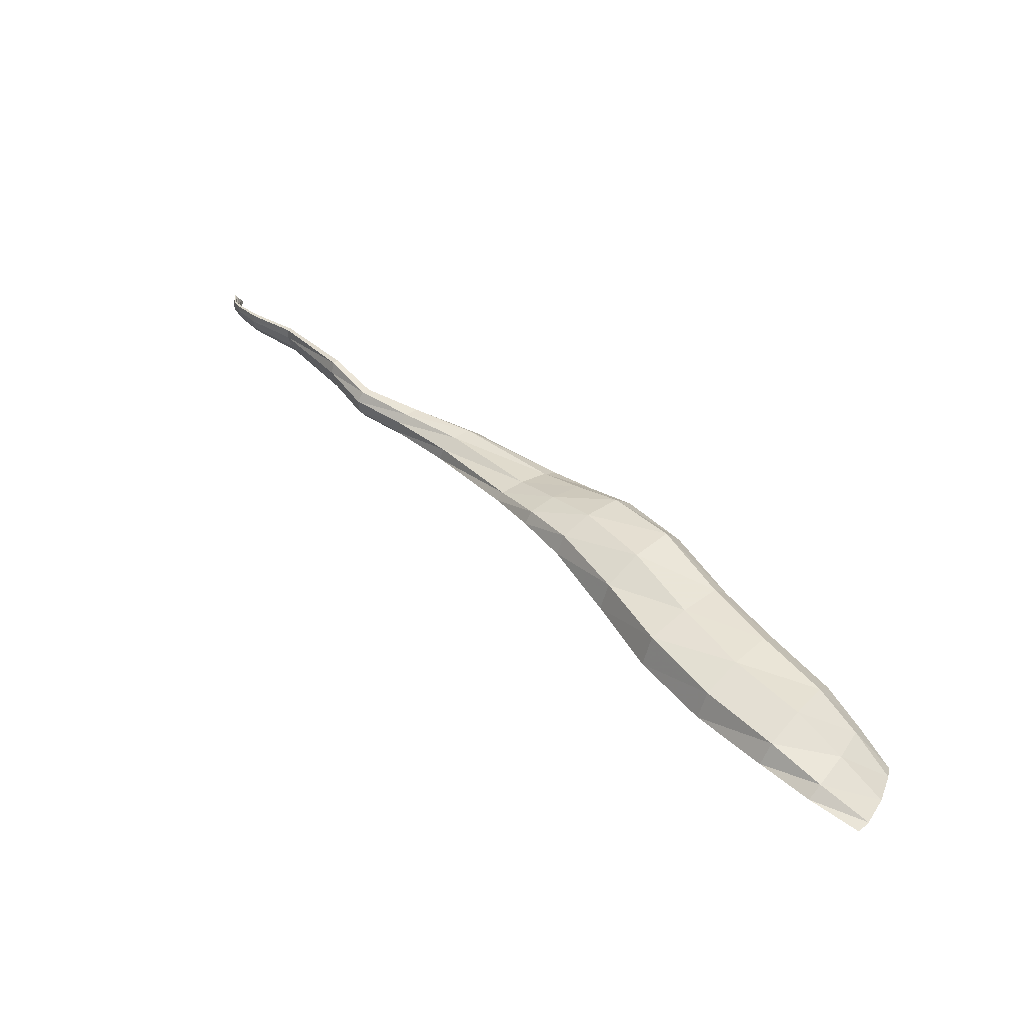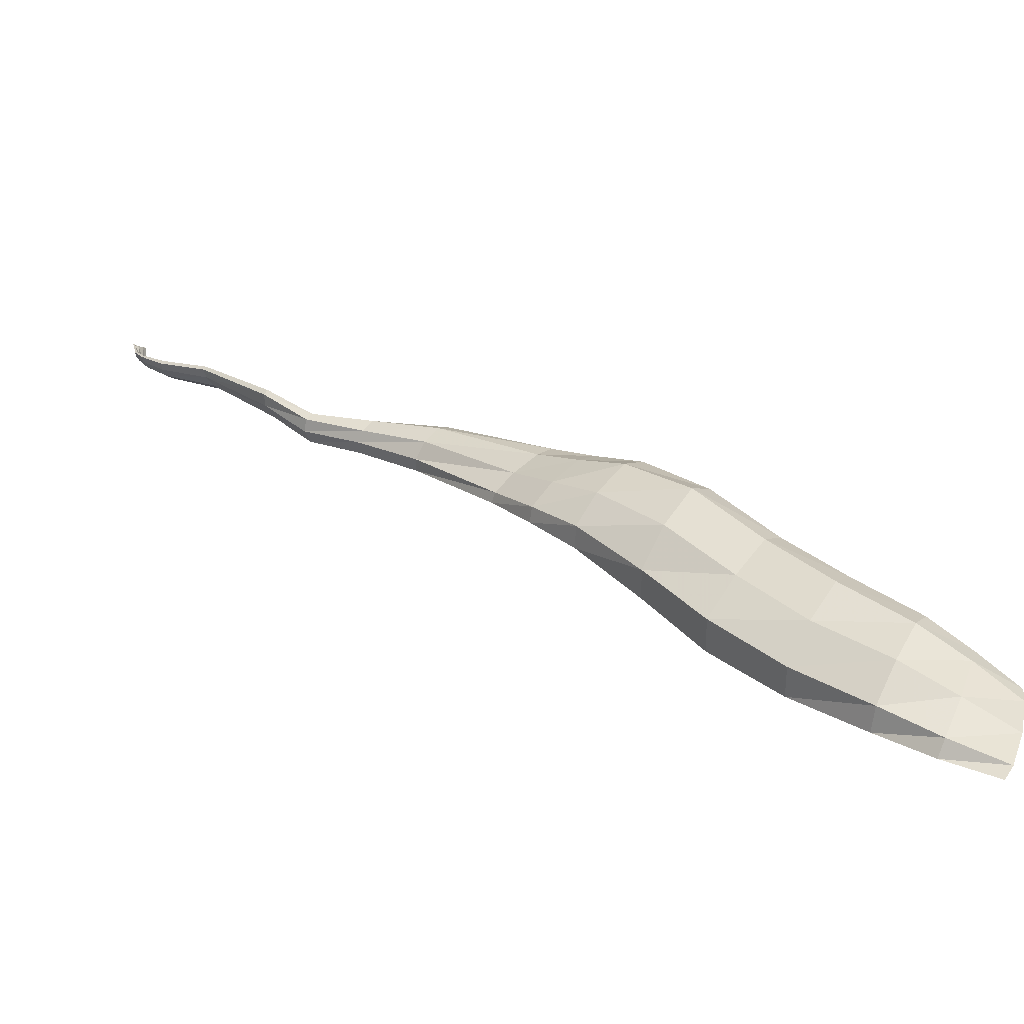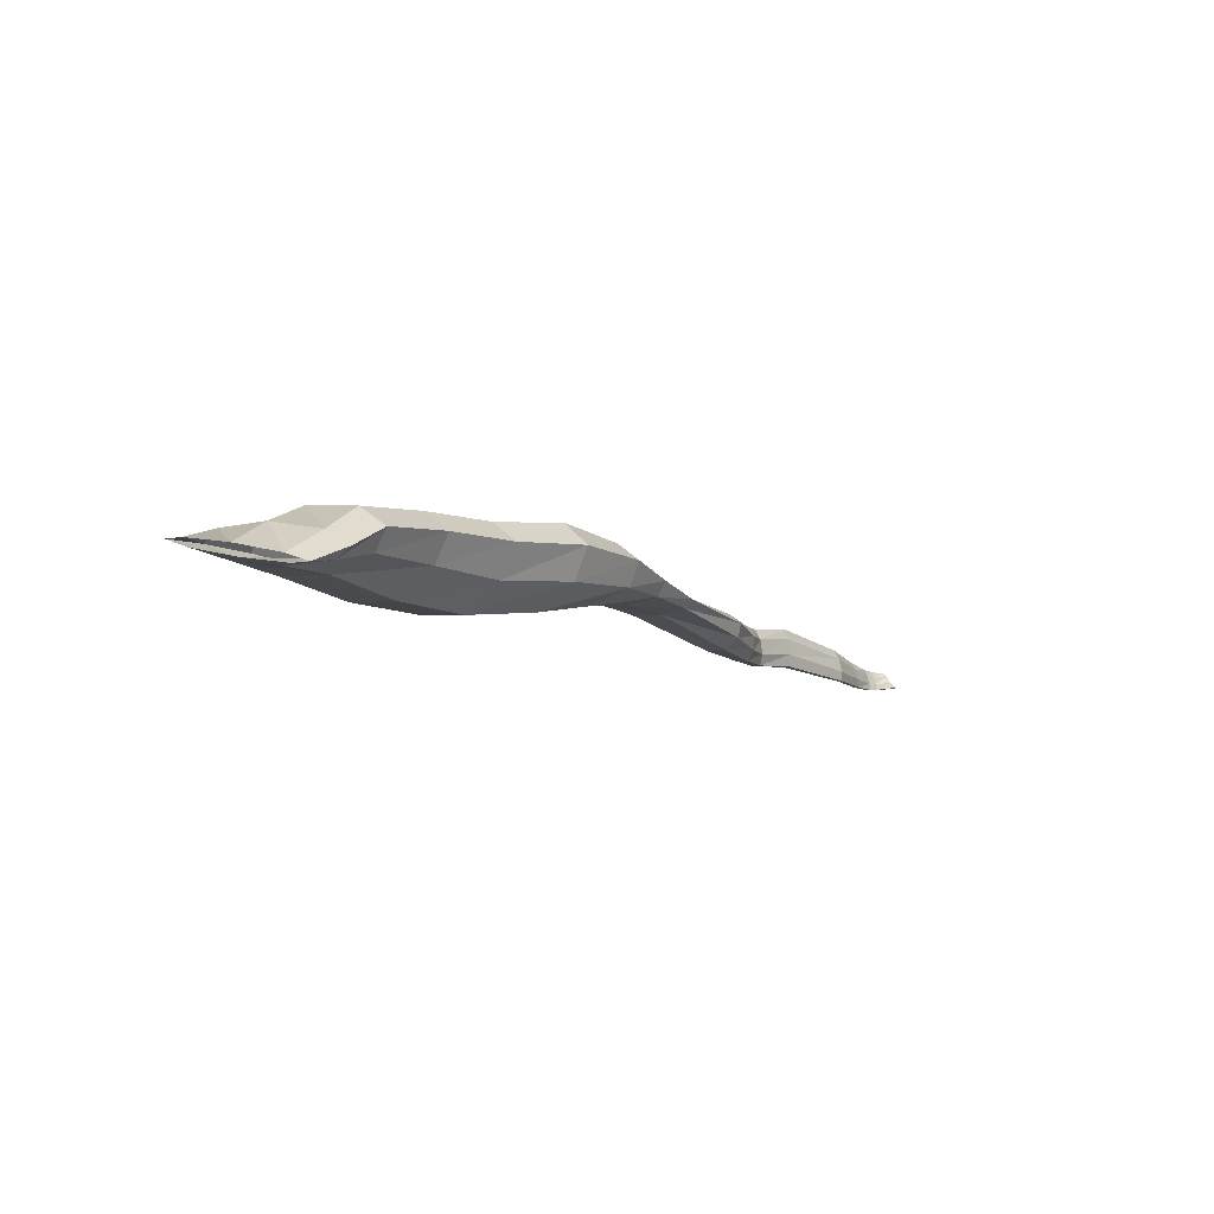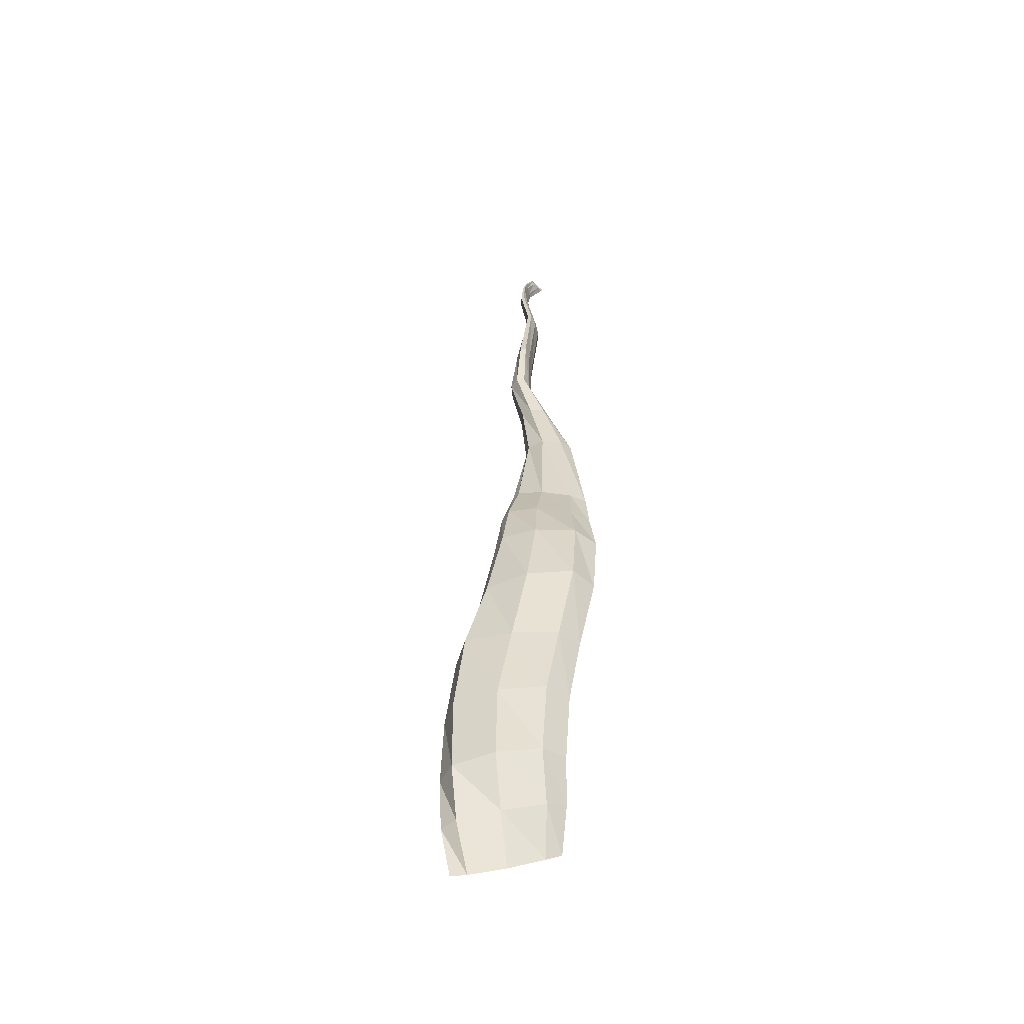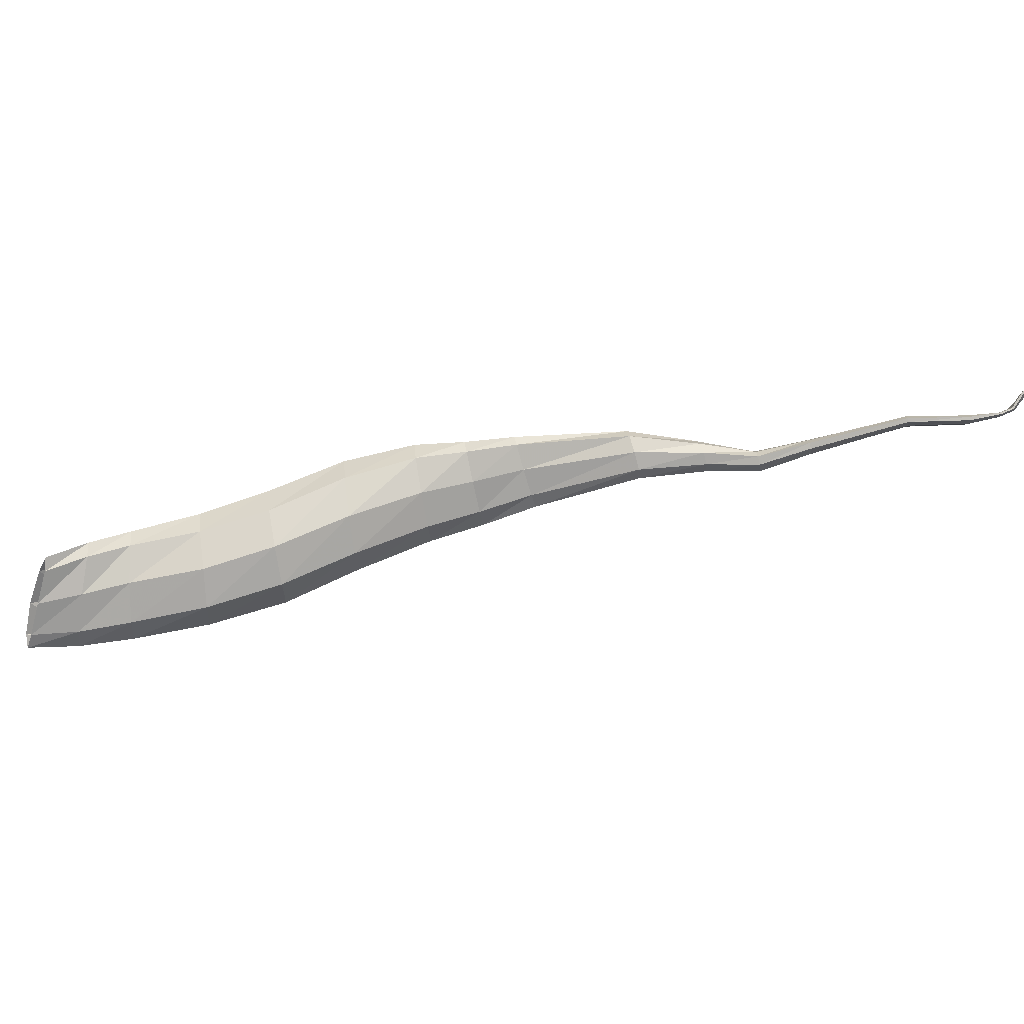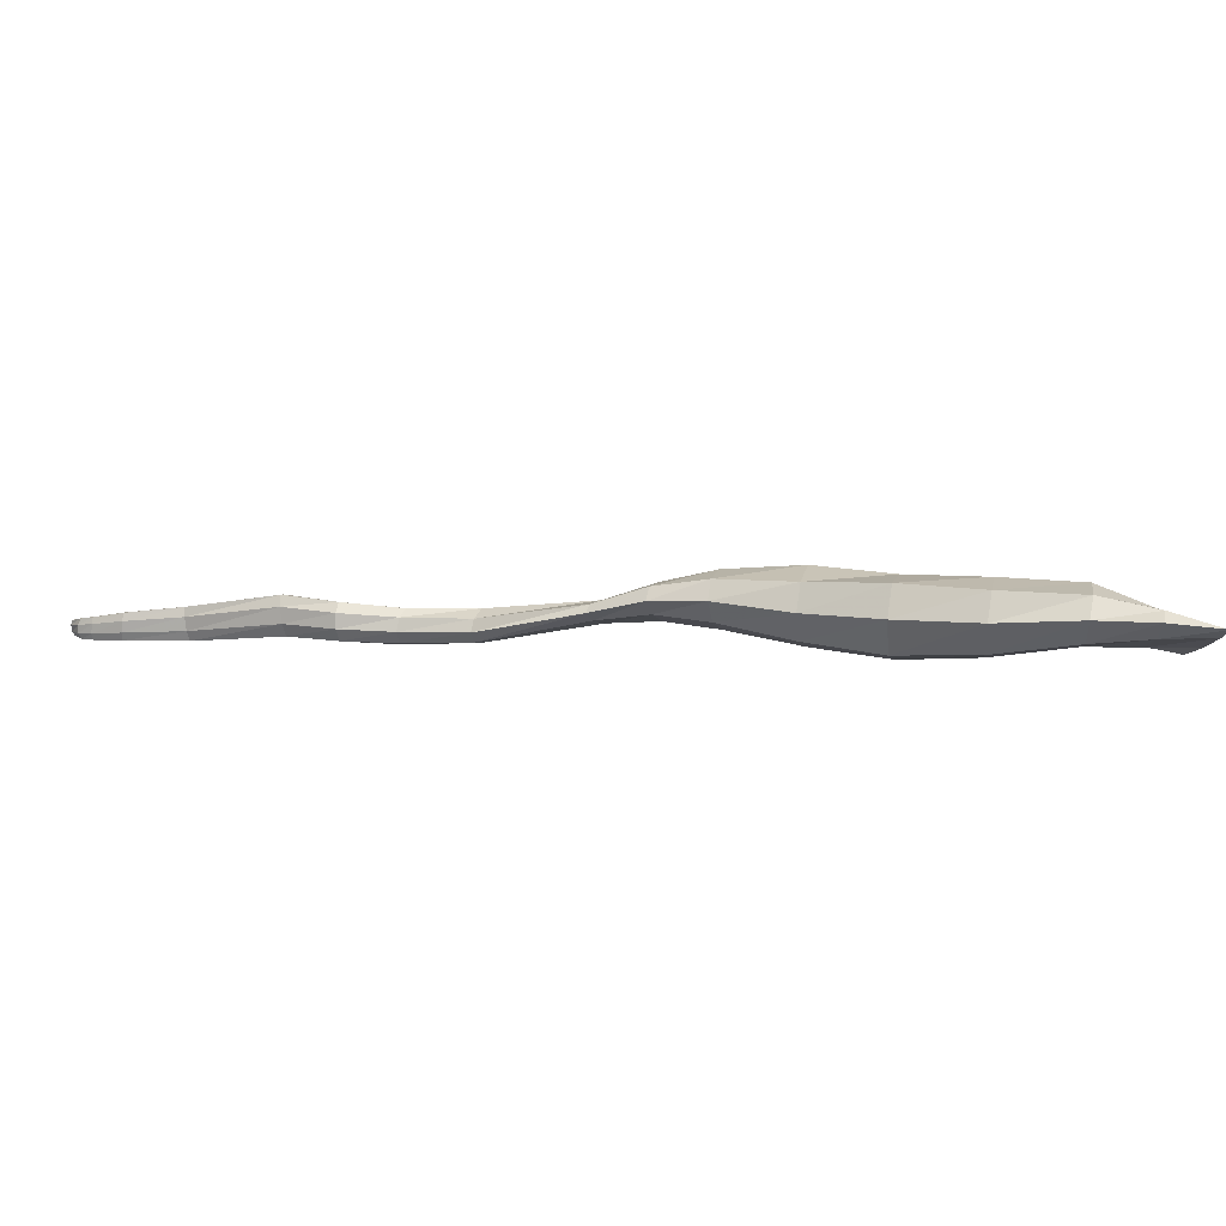
<metadata>
{"format":"obj","ext":"obj","renderer":"f3d","projection":"perspective","resolution":1024,"background":"white","views":[{"elev":38.7,"azim":-171.0,"up":"+Y"},{"elev":-47.3,"azim":-164.9,"up":"+Z"},{"elev":-9.1,"azim":-99.1,"up":"+Y"},{"elev":33.2,"azim":-129.7,"up":"+Y"},{"elev":-78.4,"azim":-29.8,"up":"+Y"},{"elev":-1.8,"azim":156.1,"up":"+Y"}]}
</metadata>
<code>
v 1.764 0.2523 0.05908
v 1.363 0.2167 -0.3635
v 1.789 0.283 0.02796
v 1.378 0.2474 -0.4025
v 1.835 0.2864 -0.03062
v 1.414 0.254 -0.4729
v 1.875 0.2678 -0.07808
v 1.453 0.2318 -0.5337
v 1.886 0.231 -0.08896
v 1.469 0.1927 -0.5468
v 1.864 0.1975 -0.06082
v 1.451 0.1577 -0.5089
v 1.819 0.1873 -0.006106
v 1.41 0.1551 -0.4394
v 1.777 0.2108 0.04467
v 1.376 0.1806 -0.3793
v 1.58 0.2703 -0.1928
v 1.559 0.2378 -0.1615
v 1.629 0.2721 -0.2592
v 1.681 0.2547 -0.3229
v 1.696 0.1971 -0.333
v 1.67 0.1419 -0.2903
v 1.622 0.1363 -0.2296
v 1.578 0.1824 -0.183
v 1.924 0.2192 0.1751
v 1.945 0.2328 0.1522
v 1.985 0.2379 0.1122
v 1.934 0.2046 0.1664
v 2.019 0.23 0.08213
v 1.97 0.1996 0.1308
v 2.029 0.2145 0.07622
v 2.009 0.2026 0.09404
v 2.108 0.2104 0.2955
v 2.121 0.2276 0.2783
v 2.146 0.2261 0.2518
v 2.114 0.1856 0.2925
v 2.167 0.2079 0.2326
v 2.137 0.1684 0.2719
v 2.173 0.1842 0.231
v 2.161 0.168 0.2468
v 2.235 0.2083 0.346
v 2.242 0.2268 0.3351
v 2.26 0.2267 0.3146
v 2.239 0.1828 0.3474
v 2.274 0.2108 0.3059
v 2.252 0.1653 0.338
v 2.279 0.186 0.3069
v 2.269 0.167 0.321
v 2.429 0.2332 0.4547
v 2.436 0.2525 0.4496
v 2.443 0.2514 0.4411
v 2.424 0.2033 0.4569
v 2.446 0.2306 0.4344
v 2.423 0.1806 0.4551
v 2.442 0.2011 0.4364
v 2.431 0.1799 0.4465
v 2.566 0.2168 0.588
v 2.572 0.2335 0.5816
v 2.577 0.2328 0.5757
v 2.561 0.1921 0.5917
v 2.578 0.2151 0.5737
v 2.56 0.174 0.5906
v 2.573 0.1906 0.5774
v 2.565 0.1734 0.5846
v 2.662 0.2109 0.6462
v 2.666 0.2241 0.6392
v 2.671 0.223 0.6345
v 2.662 0.1907 0.6519
v 2.674 0.2082 0.6349
v 2.664 0.1757 0.6528
v 2.673 0.1882 0.6405
v 2.669 0.1747 0.6481
v 2.715 0.2061 0.6842
v 2.714 0.2167 0.6798
v 2.716 0.2159 0.6765
v 2.714 0.1894 0.6886
v 2.718 0.204 0.6766
v 2.712 0.177 0.6904
v 2.717 0.1873 0.6811
v 2.714 0.1761 0.6876
v 2.728 0.2057 0.7011
v 2.729 0.2151 0.6974
v 2.733 0.2138 0.698
v 2.727 0.1908 0.7051
v 2.737 0.2028 0.7014
v 2.726 0.1796 0.7071
v 2.735 0.1879 0.7055
v 2.73 0.1784 0.7075
v 2.733 0.2067 0.726
v 2.737 0.213 0.7242
v 2.741 0.212 0.7283
v 2.729 0.1946 0.7357
v 2.742 0.2037 0.7344
v 2.728 0.1846 0.7453
v 2.739 0.1922 0.742
v 2.732 0.1847 0.7506
v 1.247 0.1548 -0.5057
v 1.246 0.1441 -0.4718
v 1.26 0.169 -0.5762
v 1.258 0.143 -0.4966
v 1.281 0.178 -0.6396
v 1.275 0.1521 -0.5645
v 1.296 0.1778 -0.6627
v 1.291 0.1664 -0.6319
v 1.682 0.2923 -0.07094
v 1.463 0.2321 -0.2687
v 1.73 0.2905 -0.1397
v 1.775 0.2599 -0.1974
v 1.788 0.2094 -0.2071
v 1.764 0.1652 -0.171
v 1.718 0.158 -0.1104
v 1.676 0.2002 -0.05698
v 1.482 0.2641 -0.3043
v 1.66 0.2548 -0.03914
v 1.528 0.2648 -0.375
v 1.572 0.2411 -0.4364
v 1.586 0.1895 -0.4459
v 1.565 0.1417 -0.4036
v 1.523 0.1387 -0.3383
v 1.481 0.1843 -0.2877
v 1.846 0.2353 0.1158
v 1.87 0.2583 0.0882
v 1.913 0.2668 0.03804
v 1.857 0.2104 0.1049
v 1.949 0.2571 -0.001225
v 1.896 0.2022 0.06051
v 1.96 0.2328 -0.01011
v 1.939 0.2117 0.01303
v 1.309 0.2002 -0.4514
v 1.302 0.1775 -0.414
v 1.334 0.2137 -0.5281
v 1.315 0.1596 -0.435
v 1.366 0.2078 -0.5941
v 1.341 0.1533 -0.5051
v 1.382 0.1882 -0.6129
v 1.37 0.1645 -0.5785
v 2.346 0.2185 0.3837
v 2.353 0.2373 0.3758
v 2.363 0.2376 0.3641
v 2.344 0.1911 0.3871
v 2.372 0.2185 0.3554
v 2.348 0.1708 0.3833
v 2.37 0.191 0.358
v 2.359 0.171 0.3709
f 114 105 3 1
f 105 107 5 3
f 107 108 7 5
f 108 109 9 7
f 109 110 11 9
f 110 111 13 11
f 111 112 15 13
f 112 114 1 15
f 113 106 2 4
f 115 113 4 6
f 116 115 6 8
f 117 116 8 10
f 118 117 10 12
f 119 118 12 14
f 120 119 14 16
f 106 120 16 2
f 122 121 1 3
f 123 122 3 5
f 121 124 15 1
f 125 123 5 7
f 124 126 13 15
f 127 125 7 9
f 126 128 11 13
f 128 127 9 11
f 34 33 25 26
f 35 34 26 27
f 33 36 28 25
f 37 35 27 29
f 36 38 30 28
f 39 37 29 31
f 38 40 32 30
f 40 39 31 32
f 42 41 33 34
f 43 42 34 35
f 41 44 36 33
f 45 43 35 37
f 44 46 38 36
f 47 45 37 39
f 46 48 40 38
f 48 47 39 40
f 138 137 41 42
f 139 138 42 43
f 137 140 44 41
f 141 139 43 45
f 140 142 46 44
f 143 141 45 47
f 142 144 48 46
f 144 143 47 48
f 58 57 49 50
f 59 58 50 51
f 57 60 52 49
f 61 59 51 53
f 60 62 54 52
f 63 61 53 55
f 62 64 56 54
f 64 63 55 56
f 66 65 57 58
f 67 66 58 59
f 65 68 60 57
f 69 67 59 61
f 68 70 62 60
f 71 69 61 63
f 70 72 64 62
f 72 71 63 64
f 74 73 65 66
f 75 74 66 67
f 73 76 68 65
f 77 75 67 69
f 76 78 70 68
f 79 77 69 71
f 78 80 72 70
f 80 79 71 72
f 82 81 73 74
f 83 82 74 75
f 81 84 76 73
f 85 83 75 77
f 84 86 78 76
f 87 85 77 79
f 86 88 80 78
f 88 87 79 80
f 90 89 81 82
f 91 90 82 83
f 89 92 84 81
f 93 91 83 85
f 92 94 86 84
f 95 93 85 87
f 94 96 88 86
f 96 95 87 88
f 130 129 4 2
f 129 131 6 4
f 132 130 2 16
f 131 133 8 6
f 134 132 16 14
f 133 135 10 8
f 136 134 14 12
f 135 136 12 10
f 105 114 18 17
f 107 105 17 19
f 108 107 19 20
f 109 108 20 21
f 110 109 21 22
f 111 110 22 23
f 112 111 23 24
f 114 112 24 18
f 106 113 17 18
f 113 115 19 17
f 115 116 20 19
f 116 117 21 20
f 117 118 22 21
f 118 119 23 22
f 119 120 24 23
f 120 106 18 24
f 121 122 26 25
f 122 123 27 26
f 124 121 25 28
f 123 125 29 27
f 126 124 28 30
f 125 127 31 29
f 128 126 30 32
f 127 128 32 31
f 129 130 98 97
f 131 129 97 99
f 130 132 100 98
f 133 131 99 101
f 132 134 102 100
f 135 133 101 103
f 134 136 104 102
f 136 135 103 104
f 137 138 50 49
f 138 139 51 50
f 140 137 49 52
f 139 141 53 51
f 142 140 52 54
f 141 143 55 53
f 144 142 54 56
f 143 144 56 55

</code>
